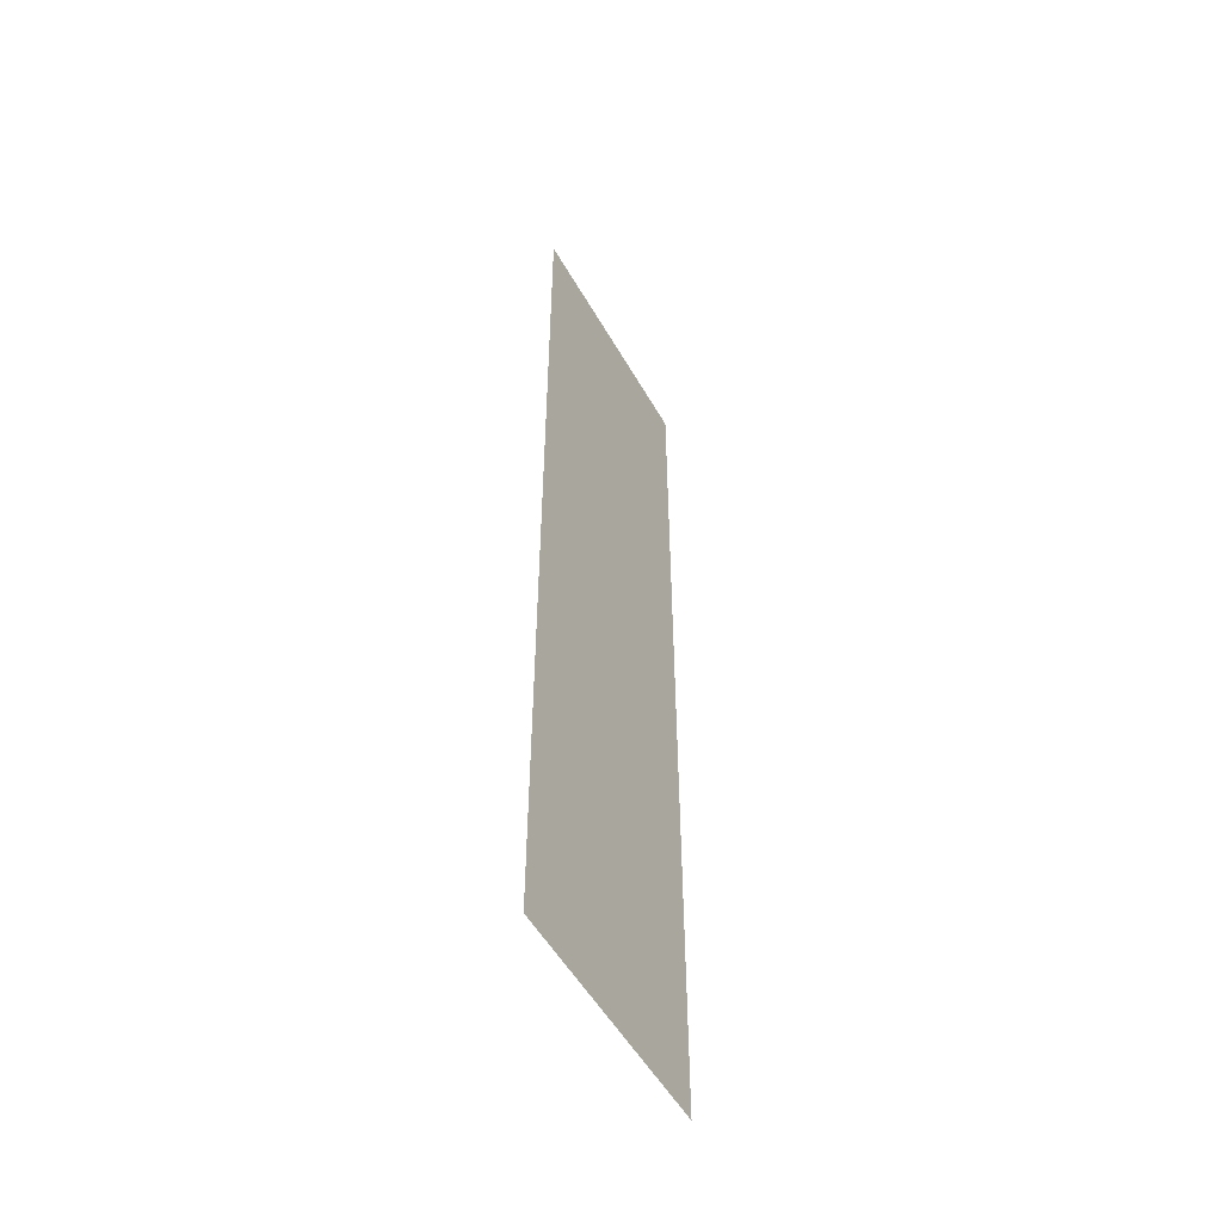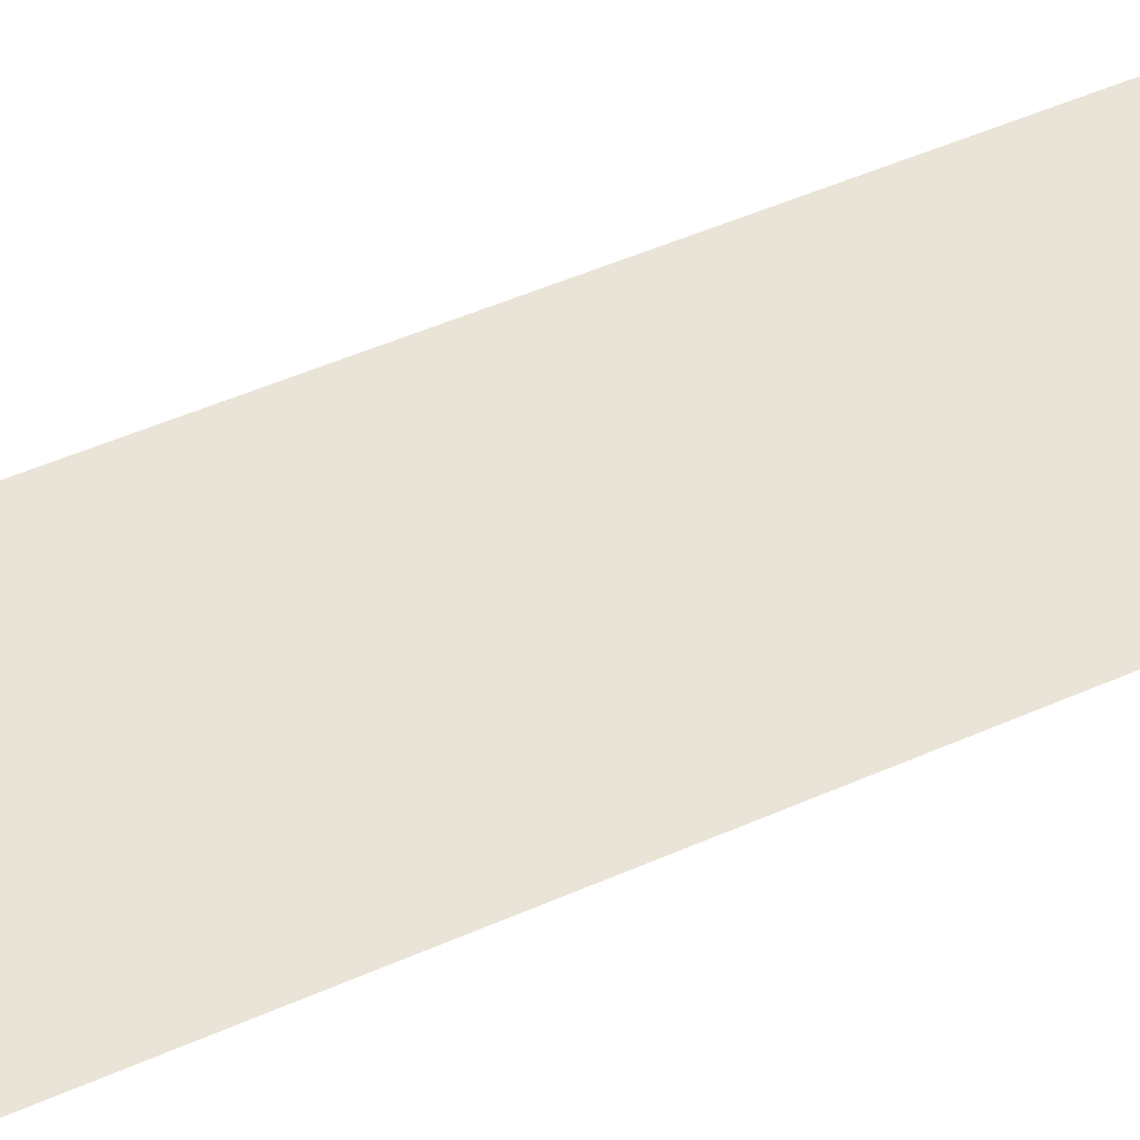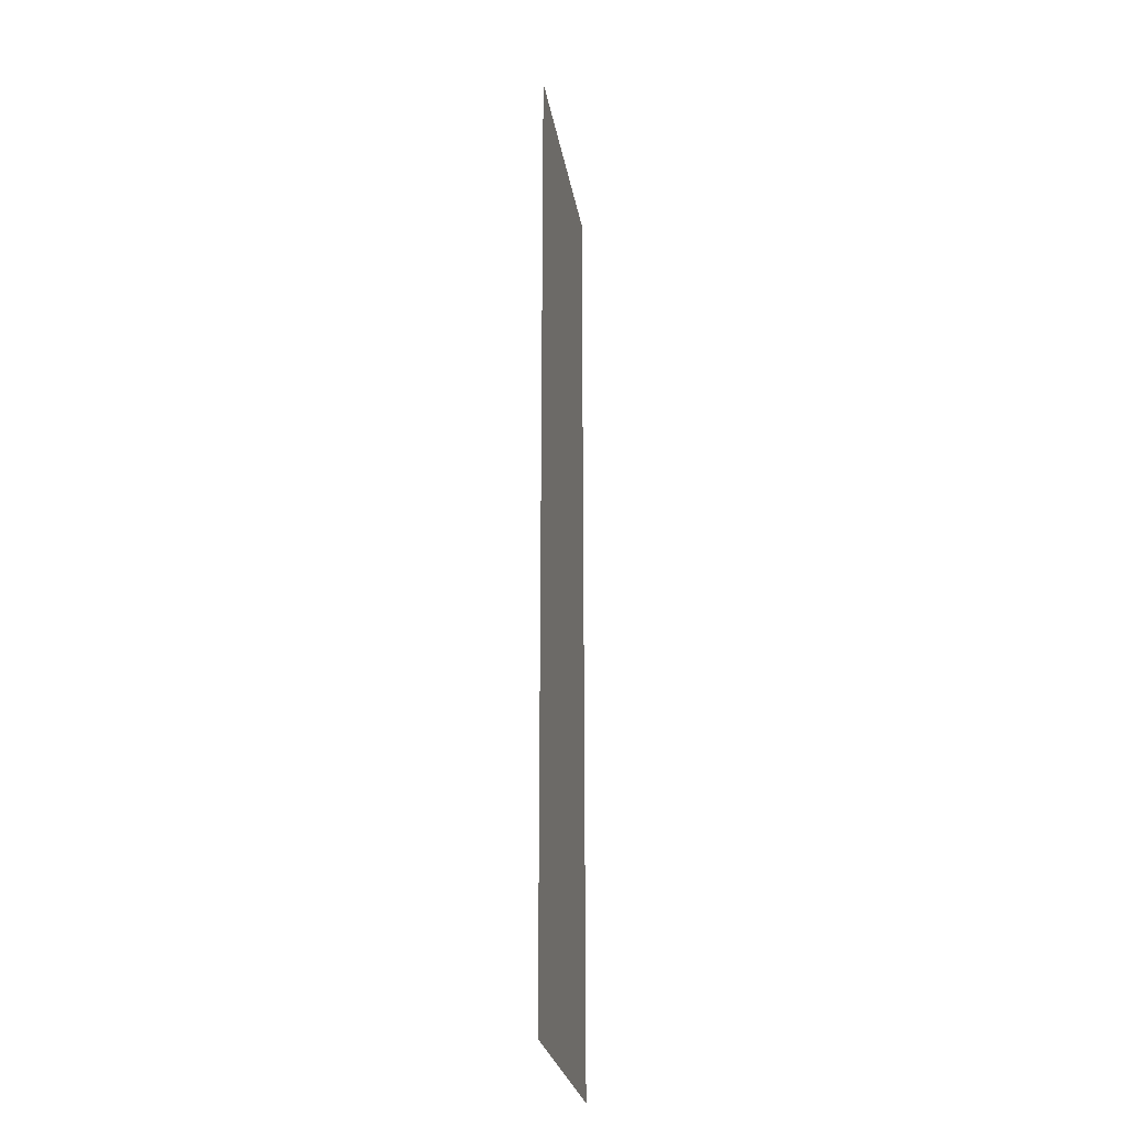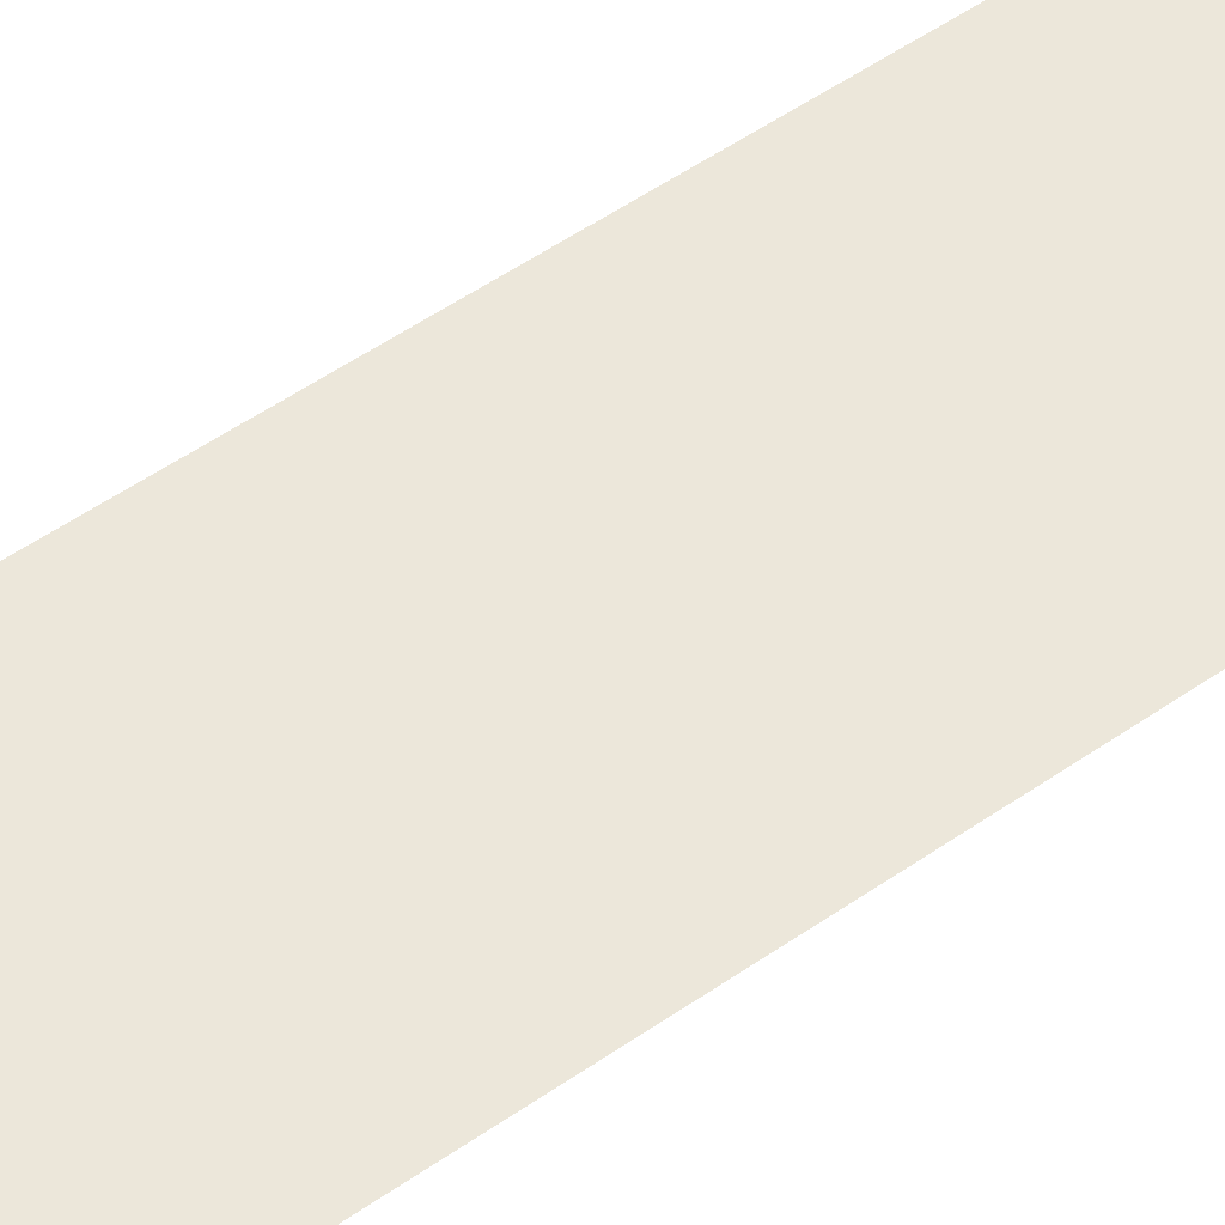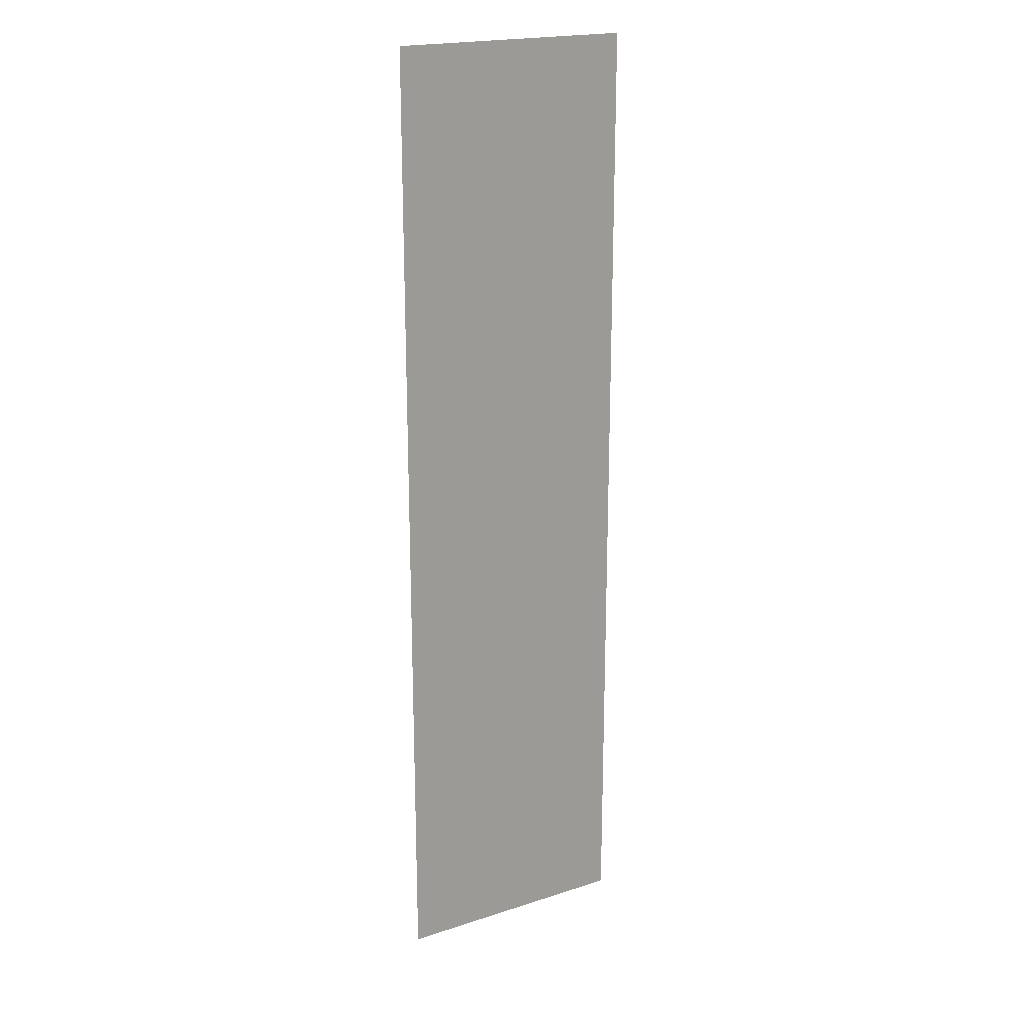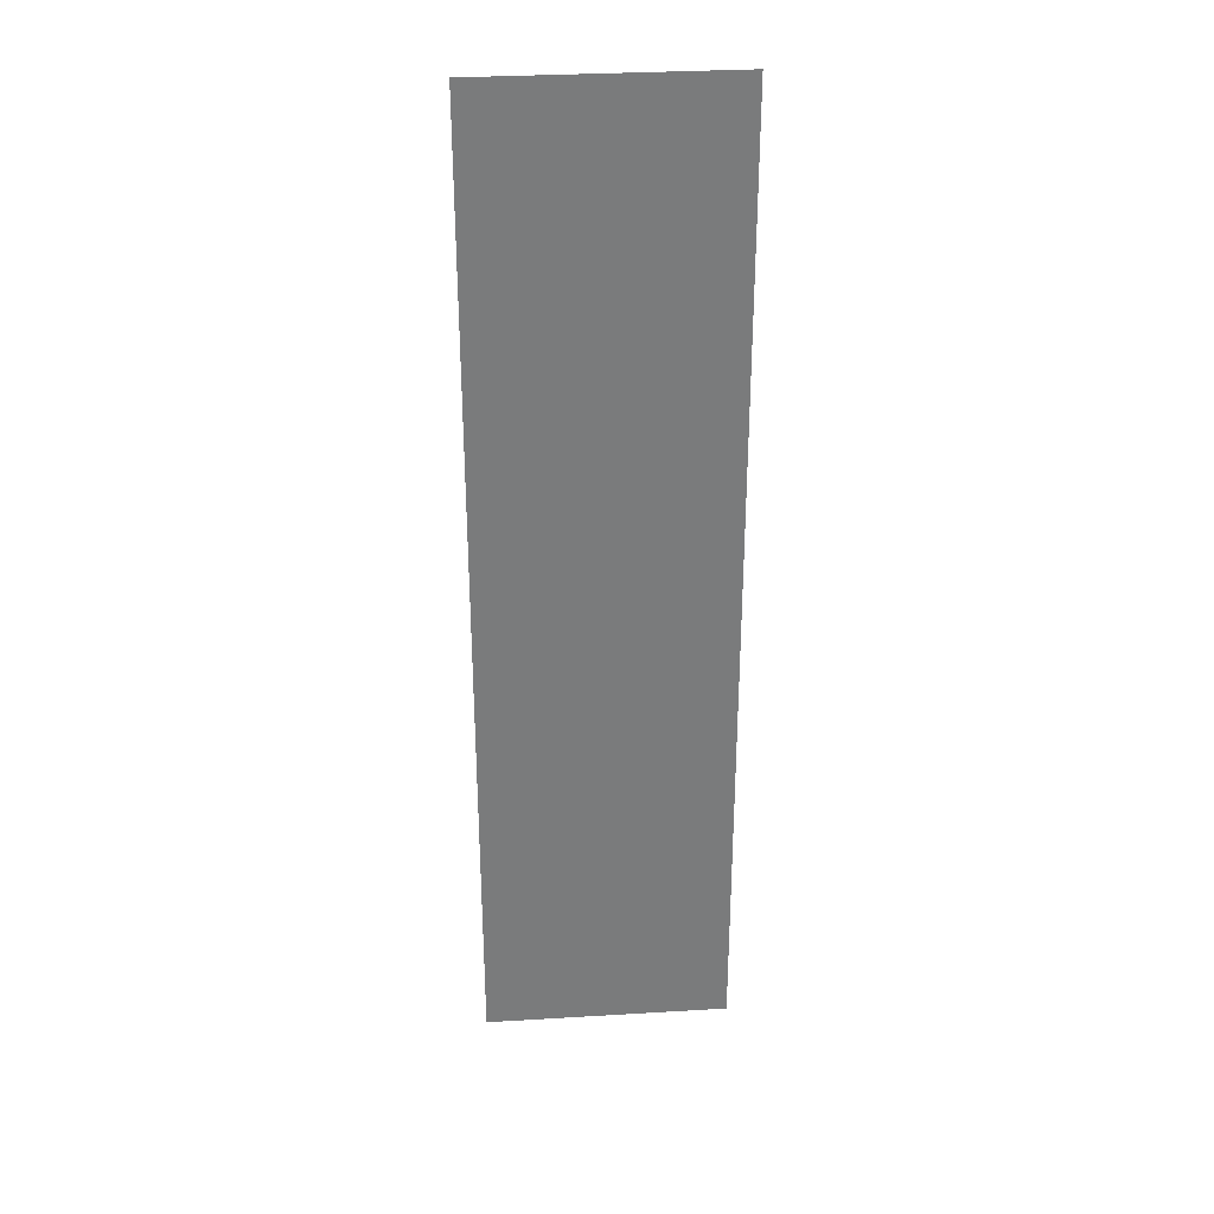
<metadata>
{"format":"obj","ext":"obj","renderer":"f3d","projection":"perspective","resolution":1024,"background":"white","views":[{"elev":-53.4,"azim":-60.8,"up":"+Z"},{"elev":43.4,"azim":-118.5,"up":"+Y"},{"elev":-26.9,"azim":-80.3,"up":"+Z"},{"elev":52.6,"azim":-126.9,"up":"+Y"},{"elev":20.3,"azim":-30.4,"up":"+Z"},{"elev":32.0,"azim":175.2,"up":"+Z"}]}
</metadata>
<code>
v  8 -0.3 -0
v  -8 -0.3 -0
v  -8 -0.3 16
v  8 -0.3 16
v  8 -0.3 -32
v  -8 -0.3 -32
v  -8 -0.3 -16
v  8 -0.3 -16
v  -8 -0.3 32
v  8 -0.3 32
g Plane001
f 1 2 3
f 3 4 1
f 5 6 7
f 7 8 5
f 8 7 2
f 2 1 8
f 9 10 4
f 4 3 9

</code>
